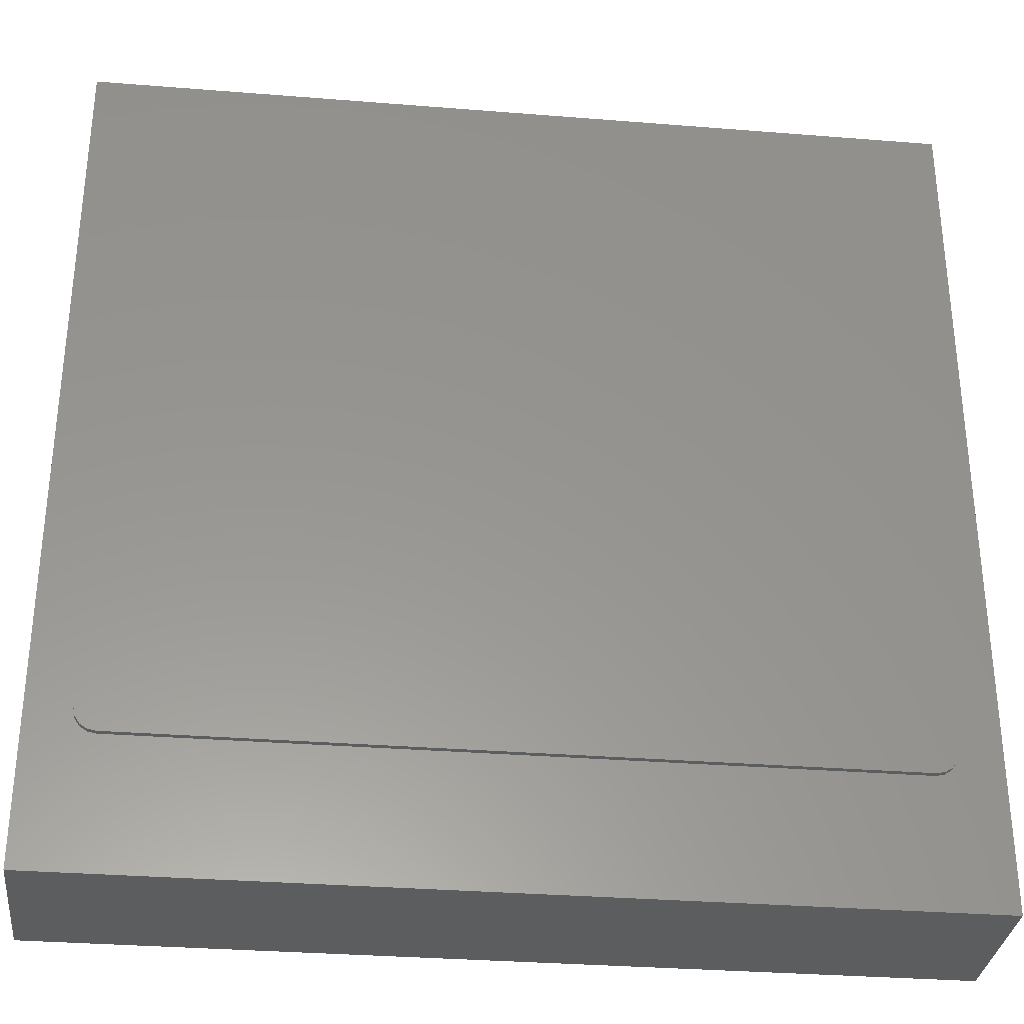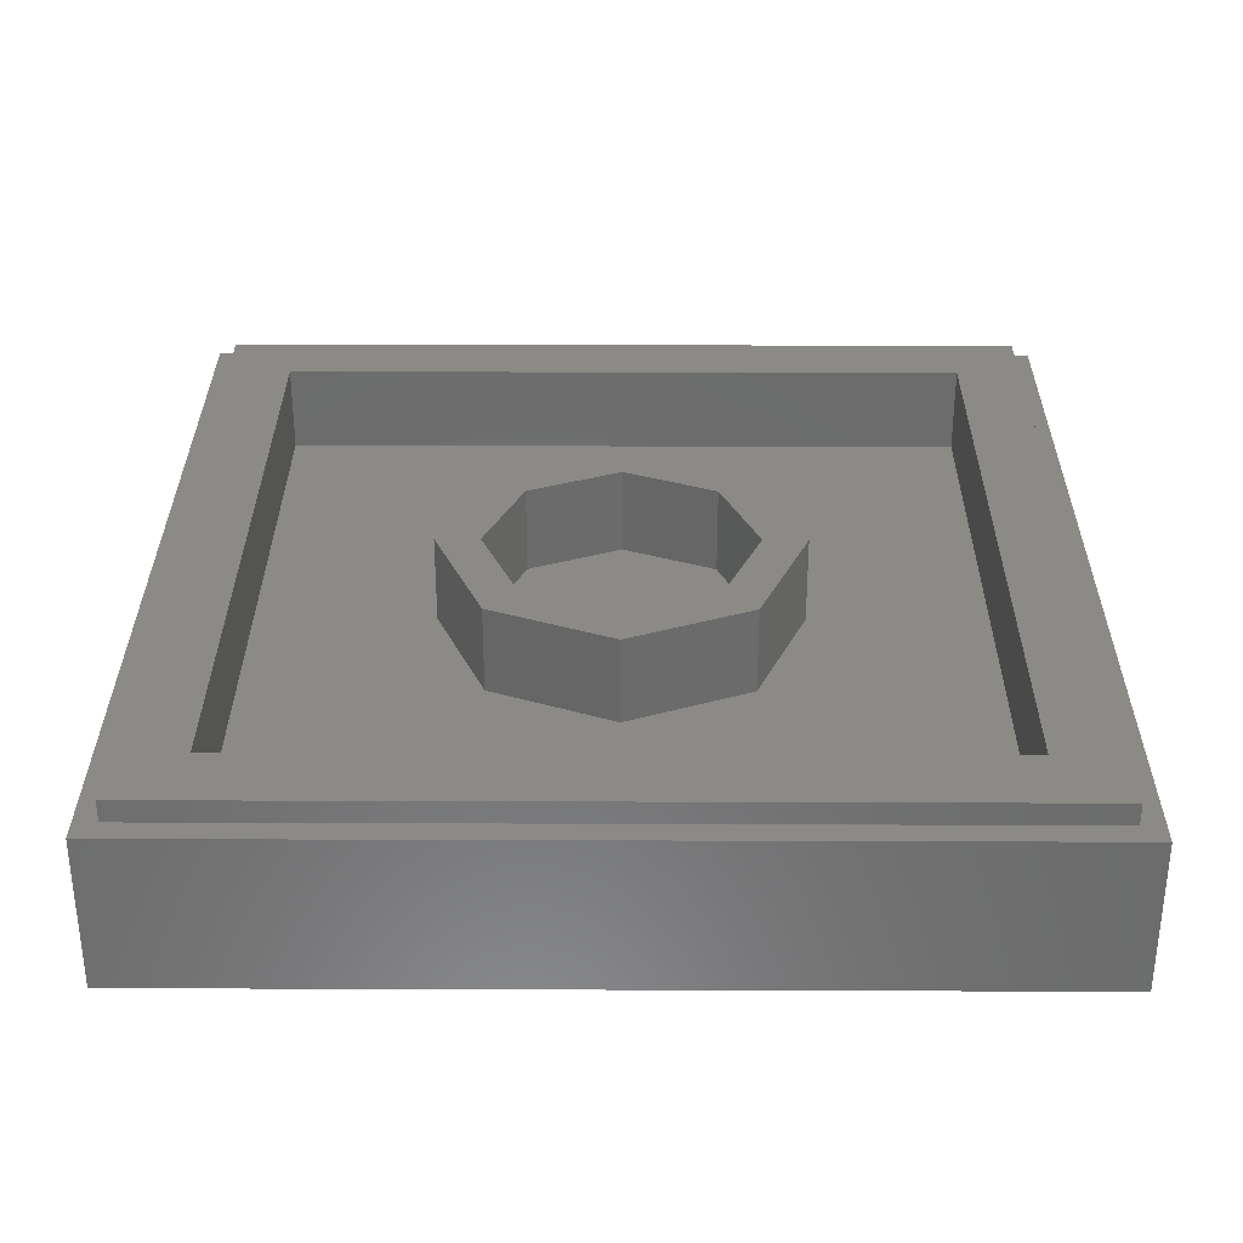
<metadata>
{"format":"stl","ext":"stl","renderer":"f3d","projection":"perspective","resolution":1024,"background":"white","views":[{"elev":-32.2,"azim":-6.4,"up":"+Z"},{"elev":31.9,"azim":-179.7,"up":"+Y"}]}
</metadata>
<code>
# stl→obj: 355 verts, 658 faces
v 0.24 0.16 0
v 0.2217 0.16 -0.09184
v 0 0.16 0
v 0.1697 0.16 -0.1697
v 0.09184 0.16 -0.2217
v 0 0.16 -0.24
v -0.09184 0.16 -0.2217
v -0.1697 0.16 -0.1697
v -0.2217 0.16 -0.09184
v -0.24 0.16 -0
v -0.2217 0.16 0.09184
v -0.1697 0.16 0.1697
v -0.09184 0.16 0.2217
v -0 0.16 0.24
v 0.09184 0.16 0.2217
v 0.1697 0.16 0.1697
v 0.2217 0.16 0.09184
v 0 0.16 -0.32
v 0.1225 0.16 -0.2956
v 0.32 0.16 -0.32
v 0.2263 0.16 -0.2263
v 0.2956 0.16 -0.1225
v 0.32 0.16 0
v -0.32 0.16 -0
v -0.2956 0.16 -0.1225
v -0.32 0.16 -0.32
v -0.2263 0.16 -0.2263
v -0.1225 0.16 -0.2956
v -0 0.16 0.32
v -0.1225 0.16 0.2956
v -0.32 0.16 0.32
v -0.2263 0.16 0.2263
v -0.2956 0.16 0.1225
v 0.2956 0.16 0.1225
v 0.32 0.16 0.32
v 0.2263 0.16 0.2263
v 0.1225 0.16 0.2956
v -0.8 0 -0.8
v 0.8 0 -0.8
v 0.8 0 0.8
v -0.8 0 0.8
v -0.76 0.28 -0.76
v 0.76 0.28 -0.76
v 0.8 0.28 -0.8
v -0.8 0.28 -0.8
v 0.76 0.28 0.76
v 0.8 0.28 0.8
v -0.76 0.28 0.76
v -0.8 0.28 0.8
v -0.64 0.32 -0.64
v 0.64 0.32 -0.64
v 0.76 0.32 -0.76
v -0.76 0.32 -0.76
v 0.64 0.32 0.64
v 0.76 0.32 0.76
v -0.64 0.32 0.64
v -0.76 0.32 0.76
v 0.64 0.16 -0.64
v -0.64 0.16 -0.64
v 0.64 0.16 0.64
v -0.64 0.16 0.64
v 0.24 0.32 0
v 0.32 0.32 0
v 0.2263 0.32 -0.2263
v 0.1697 0.32 -0.1697
v 0 0.32 -0.32
v 0 0.32 -0.24
v -0.2263 0.32 -0.2263
v -0.1697 0.32 -0.1697
v -0.32 0.32 -0
v -0.24 0.32 -0
v -0.2263 0.32 0.2263
v -0.1697 0.32 0.1697
v -0 0.32 0.32
v -0 0.32 0.24
v 0.2263 0.32 0.2263
v 0.1697 0.32 0.1697
v 0.72 0 0.52
v 0.72 0 -0.52
v 0.68 0 -0.56
v 0.68 0 0.56
v -0.72 0 -0.52
v -0.72 0 0.52
v -0.68 0 0.56
v -0.68 0 -0.56
v 0.72 -0.01 0.52
v 0.72 -0.01 -0.52
v -0.72 -0.01 -0.52
v -0.72 -0.01 0.52
v -0.62 -0.01 0.46
v 0.62 -0.01 0.46
v 0.68 -0.01 0.56
v -0.68 -0.01 0.56
v -0.62 -0.01 -0.46
v -0.68 -0.01 -0.56
v 0.68 -0.01 -0.56
v 0.62 -0.01 -0.46
v -0.026 -0.01 -0.36
v 0.008 -0.01 -0.36
v -0.2435 -0.01 -0.008
v -0.1877 -0.01 0.086
v -0.218 -0.01 0.086
v -0.278 -0.01 -0.008
v -0.518 -0.01 0.086
v -0.558 -0.01 -0.008
v -0.5235 -0.01 -0.008
v -0.461 -0.01 0.086
v -0.3365 -0.01 0.086
v -0.3995 -0.01 0.086
v -0.306 -0.01 -0.008
v -0.3208 -0.01 -0.008
v -0.1573 -0.01 -0.36
v -0.278 -0.01 -0.36
v -0.306 -0.01 -0.36
v -0.4373 -0.01 -0.36
v -0.558 -0.01 -0.36
v -0.558 -0.01 -0.2554
v 0.5432 -0.01 -0.008
v 0.5432 -0.01 -0.2484
v 0.42 -0.01 -0.36
v 0.5432 -0.01 -0.36
v 0.2968 -0.01 -0.36
v 0.05172 -0.01 0.386
v -0.1877 -0.01 0.386
v 0.42 -0.01 -0.008
v -0.4268 -0.01 0.386
v -0.518 -0.01 0.386
v -0.3092 -0.01 0.386
v -0.218 -0.01 0.386
v 0.05172 -0.01 0.086
v 0.1421 -0.01 -0.008
v 0.2544 -0.01 -0.008
v 0.008 -0.01 -0.008
v -0.09832 -0.01 0.086
v 0.2968 -0.01 -0.008
v 0.05172 -0.01 0.3326
v -0.026 -0.01 -0.008
v -0.03652 -0.01 0.086
v -0.04076 -0.01 -0.008
v -0.275 -0.01 0.086
v -0.306 -0.01 -0.2358
v -0.278 -0.01 -0.2554
v -0.1877 -0.01 0.3326
v 0.2544 -0.01 -0.2403
v 0.2968 -0.01 -0.246
v 0.2544 -0.01 -0.36
v 0.1347 -0.01 -0.36
v -0.026 -0.01 -0.2358
v 0.008 -0.01 -0.1914
v 0.717 0 -0.5353
v 0.7083 0 -0.5483
v 0.6953 0 -0.557
v 0.6953 0 0.557
v 0.7083 0 0.5483
v 0.717 0 0.5353
v -0.717 0 0.5353
v -0.7083 0 0.5483
v -0.6953 0 0.557
v -0.6953 0 -0.557
v -0.7083 0 -0.5483
v -0.717 0 -0.5353
v 0.6953 -0.01 -0.557
v 0.7083 -0.01 -0.5483
v 0.717 -0.01 -0.5353
v 0.717 -0.01 0.5353
v 0.7083 -0.01 0.5483
v 0.6953 -0.01 0.557
v -0.6953 -0.01 0.557
v -0.7083 -0.01 0.5483
v -0.717 -0.01 0.5353
v -0.717 -0.01 -0.5353
v -0.7083 -0.01 -0.5483
v -0.6953 -0.01 -0.557
v -0.368 -0.01 0.1577
v -0.275 -0.01 0.3281
v -0.461 -0.01 0.3281
v -0.0365 -0.01 0.3326
v -0.0365 -0.01 0.086
v 0.0517 -0.01 0.086
v 0.0517 -0.01 0.3326
v -0.0983 -0.01 0.086
v -0.0983 -0.01 0.3326
v 0.0517 -0.01 0.386
v -0.3753 -0.01 -0.1277
v -0.338 -0.01 -0.1516
v -0.3208 -0.01 -0.06784
v -0.4859 -0.01 -0.353
v -0.5482 -0.01 -0.2991
v -0.558 -0.01 -0.2555
v -0.3141 -0.01 -0.1889
v -0.306 -0.01 -0.2357
v -0.3148 -0.01 -0.2868
v -0.3605 -0.01 -0.341
v -0.3831 -0.01 -0.3516
v -0.4228 -0.01 -0.1196
v -0.4739 -0.01 -0.06784
v -0.4559 -0.01 -0.1242
v -0.3257 -0.01 -0.3079
v -0.3412 -0.01 -0.3262
v -0.5235 -0.01 -0.3322
v -0.489 -0.01 -0.2555
v -0.382 -0.01 -0.2667
v -0.3781 -0.01 -0.2389
v -0.4827 -0.01 -0.1386
v -0.382 -0.01 -0.2129
v -0.4362 -0.01 -0.1763
v -0.463 -0.01 -0.1826
v -0.4827 -0.01 -0.2005
v -0.5464 -0.01 -0.1967
v -0.3936 -0.01 -0.1932
v -0.4119 -0.01 -0.1805
v -0.4373 -0.01 -0.3033
v -0.4116 -0.01 -0.2995
v -0.3933 -0.01 -0.2868
v -0.4577 -0.01 -0.3002
v -0.4735 -0.01 -0.291
v -0.4844 -0.01 -0.2759
v -0.09533 -0.01 -0.1277
v -0.05802 -0.01 -0.1516
v -0.04077 -0.01 -0.06784
v -0.2059 -0.01 -0.353
v -0.02598 -0.01 -0.008
v -0.04077 -0.01 -0.008
v -0.2682 -0.01 -0.2991
v -0.278 -0.01 -0.2555
v -0.03408 -0.01 -0.1889
v -0.02598 -0.01 -0.2357
v -0.02598 -0.01 -0.36
v -0.03478 -0.01 -0.2868
v -0.08054 -0.01 -0.341
v -0.1031 -0.01 -0.3516
v -0.1428 -0.01 -0.1196
v -0.1939 -0.01 -0.06784
v -0.1759 -0.01 -0.1242
v -0.0457 -0.01 -0.3079
v -0.06118 -0.01 -0.3262
v -0.2435 -0.01 -0.3322
v -0.209 -0.01 -0.2555
v -0.102 -0.01 -0.2667
v -0.09814 -0.01 -0.2389
v -0.2027 -0.01 -0.1386
v -0.102 -0.01 -0.2129
v -0.1562 -0.01 -0.1763
v -0.183 -0.01 -0.1826
v -0.2027 -0.01 -0.2005
v -0.2664 -0.01 -0.1967
v -0.1136 -0.01 -0.1932
v -0.1319 -0.01 -0.1805
v -0.1573 -0.01 -0.3033
v -0.1316 -0.01 -0.2995
v -0.1133 -0.01 -0.2868
v -0.1777 -0.01 -0.3002
v -0.1935 -0.01 -0.291
v -0.2044 -0.01 -0.2759
v 0.01574 -0.01 -0.2646
v 0.01645 -0.01 -0.1129
v 0.02595 -0.01 -0.2935
v 0.02701 -0.01 -0.08157
v 0.04003 -0.01 -0.3174
v 0.1889 -0.01 -0.1354
v 0.2245 -0.01 -0.1587
v 0.2452 -0.01 -0.096
v 0.04214 -0.01 -0.05552
v 0.05798 -0.01 -0.3361
v 0.247 -0.01 -0.1942
v 0.1829 -0.01 -0.01398
v 0.215 -0.01 -0.03158
v 0.2364 -0.01 -0.05974
v 0.0615 -0.01 -0.03475
v 0.2037 -0.01 -0.3417
v 0.1833 -0.01 -0.3519
v 0.2361 -0.01 -0.3093
v 0.2217 -0.01 -0.3273
v 0.2463 -0.01 -0.2889
v 0.07946 -0.01 -0.3494
v 0.08438 -0.01 -0.01997
v 0.1052 -0.01 -0.3575
v 0.07875 -0.01 -0.1523
v 0.1073 -0.01 -0.134
v 0.08368 -0.01 -0.1129
v 0.1115 -0.01 -0.01117
v 0.08298 -0.01 -0.2174
v 0.07946 -0.01 -0.2417
v 0.08333 -0.01 -0.2678
v 0.1851 -0.01 -0.2417
v 0.1439 -0.01 -0.128
v 0.1766 -0.01 -0.096
v 0.09459 -0.01 -0.08509
v 0.1323 -0.01 -0.1836
v 0.1104 -0.01 -0.1875
v 0.09389 -0.01 -0.1988
v 0.1337 -0.01 -0.06291
v 0.1115 -0.01 -0.06854
v 0.1632 -0.01 -0.07136
v 0.1506 -0.01 -0.06502
v 0.1815 -0.01 -0.2681
v 0.1347 -0.01 -0.3051
v 0.1558 -0.01 -0.3009
v 0.1717 -0.01 -0.2882
v 0.1717 -0.01 -0.08192
v 0.1713 -0.01 -0.1988
v 0.1548 -0.01 -0.1875
v 0.1815 -0.01 -0.2174
v 0.1118 -0.01 -0.3009
v 0.09459 -0.01 -0.2878
v 0.3661 -0.01 -0.3526
v 0.3707 -0.01 -0.01504
v 0.4608 -0.01 -0.1062
v 0.4348 -0.01 -0.06538
v 0.4158 -0.01 -0.06256
v 0.42 -0.01 -0.3033
v 0.4397 -0.01 -0.3002
v 0.471 -0.01 -0.2516
v 0.5073 -0.01 -0.1558
v 0.4893 -0.01 -0.1682
v 0.5126 -0.01 -0.1815
v 0.3042 -0.01 -0.1168
v 0.3049 -0.01 -0.2952
v 0.3123 -0.01 -0.07066
v 0.3281 -0.01 -0.3308
v 0.3348 -0.01 -0.03651
v 0.5003 -0.01 -0.03334
v 0.5231 -0.01 -0.06291
v 0.5305 -0.01 -0.1006
v 0.4647 -0.01 -0.01434
v 0.5393 -0.01 -0.222
v 0.5091 -0.01 -0.3297
v 0.4693 -0.01 -0.3526
v 0.5238 -0.01 -0.3135
v 0.5344 -0.01 -0.2945
v 0.3665 -0.01 -0.2709
v 0.3767 -0.01 -0.2889
v 0.394 -0.01 -0.2998
v 0.3961 -0.01 -0.1527
v 0.4028 -0.01 -0.1527
v 0.3683 -0.01 -0.1168
v 0.363 -0.01 -0.246
v 0.4288 -0.01 -0.1499
v 0.3714 -0.01 -0.09213
v 0.458 -0.01 -0.08826
v 0.4492 -0.01 -0.07418
v 0.4468 -0.01 -0.1414
v 0.4573 -0.01 -0.1266
v 0.4545 -0.01 -0.2125
v 0.4341 -0.01 -0.2027
v 0.4668 -0.01 -0.2287
v 0.4566 -0.01 -0.29
v 0.4675 -0.01 -0.2738
v 0.5295 -0.01 -0.1998
v 0.5203 -0.01 -0.1404
v 0.5281 -0.01 -0.122
v 0.3961 -0.01 -0.2002
v 0.3961 -0.01 -0.06573
v 0.3809 -0.01 -0.07594
v 0.4035 -0.01 -0.1998
f 1 2 3
f 2 4 3
f 4 5 3
f 5 6 3
f 6 7 3
f 7 8 3
f 8 9 3
f 9 10 3
f 10 11 3
f 11 12 3
f 12 13 3
f 13 14 3
f 14 15 3
f 15 16 3
f 16 17 3
f 17 1 3
f 18 19 20
f 19 21 20
f 21 22 20
f 22 23 20
f 24 25 26
f 25 27 26
f 27 28 26
f 28 18 26
f 29 30 31
f 30 32 31
f 32 33 31
f 33 24 31
f 23 34 35
f 34 36 35
f 36 37 35
f 37 29 35
f 38 39 40
f 38 40 41
f 42 43 44
f 42 44 45
f 44 43 46
f 44 46 47
f 47 46 48
f 47 48 49
f 49 48 42
f 49 42 45
f 50 51 52
f 50 52 53
f 52 51 54
f 52 54 55
f 55 54 56
f 55 56 57
f 57 56 50
f 57 50 53
f 26 20 58
f 26 58 59
f 58 20 35
f 58 35 60
f 60 35 31
f 60 31 61
f 61 31 26
f 61 26 59
f 49 41 40
f 49 40 47
f 45 38 41
f 45 41 49
f 44 39 38
f 44 38 45
f 47 40 39
f 47 39 44
f 57 48 46
f 57 46 55
f 53 42 48
f 53 48 57
f 52 43 42
f 52 42 53
f 55 46 43
f 55 43 52
f 51 58 60
f 51 60 54
f 50 59 58
f 50 58 51
f 56 61 59
f 56 59 50
f 54 60 61
f 54 61 56
f 62 63 64
f 62 64 65
f 65 64 66
f 65 66 67
f 67 66 68
f 67 68 69
f 69 68 70
f 69 70 71
f 71 70 72
f 71 72 73
f 73 72 74
f 73 74 75
f 75 74 76
f 75 76 77
f 77 76 63
f 77 63 62
f 63 23 21
f 63 21 64
f 64 21 18
f 64 18 66
f 66 18 27
f 66 27 68
f 68 27 24
f 68 24 70
f 70 24 32
f 70 32 72
f 72 32 29
f 72 29 74
f 74 29 36
f 74 36 76
f 76 36 23
f 76 23 63
f 1 62 65
f 1 65 4
f 4 65 67
f 4 67 6
f 6 67 69
f 6 69 8
f 8 69 71
f 8 71 10
f 10 71 73
f 10 73 12
f 12 73 75
f 12 75 14
f 14 75 77
f 14 77 16
f 16 77 62
f 16 62 1
f 78 79 80
f 80 81 78
f 82 83 84
f 84 85 82
f 86 87 79
f 79 78 86
f 88 89 83
f 83 82 88
f 90 91 92
f 92 93 90
f 94 95 96
f 96 97 94
f 86 92 96
f 96 87 86
f 88 95 93
f 93 89 88
f 94 90 93
f 93 95 94
f 97 96 92
f 92 91 97
f 98 94 97
f 97 99 98
f 100 101 102
f 102 103 100
f 104 105 106
f 106 107 104
f 103 108 109
f 109 110 103
f 109 111 110
f 106 111 109
f 109 107 106
f 112 94 98
f 113 94 112
f 114 94 113
f 115 94 114
f 116 94 115
f 94 117 105
f 105 90 94
f 94 116 117
f 118 119 97
f 97 91 118
f 120 97 121
f 122 97 120
f 123 91 90
f 90 124 123
f 118 91 125
f 126 90 127
f 128 90 126
f 129 90 128
f 124 90 129
f 130 131 132
f 132 91 130
f 131 130 133
f 134 101 100
f 132 135 91
f 91 135 125
f 123 136 91
f 91 136 130
f 130 137 133
f 130 138 139
f 139 137 130
f 100 139 138
f 138 134 100
f 140 103 102
f 103 140 108
f 110 141 142
f 142 103 110
f 113 142 141
f 141 114 113
f 129 102 143
f 143 124 129
f 143 102 101
f 144 145 135
f 135 132 144
f 146 122 145
f 145 144 146
f 122 146 97
f 97 146 147
f 97 147 99
f 119 121 97
f 137 148 149
f 149 133 137
f 148 98 99
f 99 149 148
f 105 104 127
f 127 90 105
f 84 81 80
f 84 80 85
f 84 93 92
f 84 92 81
f 80 96 95
f 80 95 85
f 79 150 151
f 79 151 152
f 79 152 80
f 81 153 78
f 153 154 78
f 154 155 78
f 83 156 157
f 83 157 158
f 83 158 84
f 85 159 82
f 159 160 82
f 160 161 82
f 96 80 152
f 96 152 162
f 162 152 151
f 162 151 163
f 163 151 150
f 163 150 164
f 164 150 79
f 164 79 87
f 86 78 155
f 86 155 165
f 165 155 154
f 165 154 166
f 166 154 153
f 166 153 167
f 167 153 81
f 167 81 92
f 93 84 158
f 93 158 168
f 168 158 157
f 168 157 169
f 169 157 156
f 169 156 170
f 170 156 83
f 170 83 89
f 88 82 161
f 88 161 171
f 171 161 160
f 171 160 172
f 172 160 159
f 172 159 173
f 173 159 85
f 173 85 95
f 126 174 128
f 140 175 108
f 109 176 107
f 127 176 126
f 128 175 129
f 174 109 108
f 107 176 127
f 107 127 104
f 108 175 128
f 108 128 174
f 102 129 175
f 102 175 140
f 176 109 174
f 176 174 126
f 177 178 179
f 177 179 180
f 181 182 143
f 181 143 101
f 182 124 143
f 180 183 177
f 177 182 181
f 177 181 178
f 177 183 124
f 177 124 182
f 184 185 186
f 116 115 187
f 110 111 186
f 116 188 189
f 110 190 191
f 114 191 192
f 114 193 194
f 195 196 197
f 114 192 198
f 114 194 115
f 114 198 199
f 114 199 193
f 116 200 188
f 116 187 200
f 201 202 203
f 196 204 197
f 205 206 207
f 205 207 208
f 110 186 185
f 110 185 190
f 189 209 106
f 189 106 105
f 184 186 196
f 184 196 195
f 208 209 189
f 208 189 201
f 206 205 210
f 206 210 211
f 212 213 214
f 212 214 202
f 215 212 202
f 215 202 201
f 208 201 203
f 208 203 205
f 216 215 201
f 216 201 217
f 211 184 195
f 187 115 212
f 187 212 215
f 204 207 206
f 204 206 197
f 210 205 190
f 210 190 185
f 190 205 203
f 190 203 191
f 202 192 191
f 202 191 203
f 197 206 211
f 197 211 195
f 106 196 186
f 106 186 111
f 193 214 213
f 193 213 194
f 212 115 194
f 212 194 213
f 216 217 188
f 216 188 200
f 189 188 217
f 189 217 201
f 196 106 209
f 196 209 204
f 185 184 211
f 185 211 210
f 209 208 207
f 209 207 204
f 198 214 193
f 198 193 199
f 200 187 215
f 200 215 216
f 192 202 214
f 192 214 198
f 218 219 220
f 113 112 221
f 222 223 220
f 113 224 225
f 222 226 227
f 228 227 229
f 228 230 231
f 232 233 234
f 228 229 235
f 228 231 112
f 228 235 236
f 228 236 230
f 113 237 224
f 113 221 237
f 238 239 240
f 233 241 234
f 242 243 244
f 242 244 245
f 222 220 219
f 222 219 226
f 225 246 100
f 225 100 103
f 218 220 233
f 218 233 232
f 245 246 225
f 245 225 238
f 243 242 247
f 243 247 248
f 249 250 251
f 249 251 239
f 252 249 239
f 252 239 238
f 245 238 240
f 245 240 242
f 253 252 238
f 253 238 254
f 248 218 232
f 221 112 249
f 221 249 252
f 241 244 243
f 241 243 234
f 247 242 226
f 247 226 219
f 226 242 240
f 226 240 227
f 239 229 227
f 239 227 240
f 234 243 248
f 234 248 232
f 100 233 220
f 100 220 223
f 230 251 250
f 230 250 231
f 249 112 231
f 249 231 250
f 253 254 224
f 253 224 237
f 225 224 254
f 225 254 238
f 233 100 246
f 233 246 241
f 219 218 248
f 219 248 247
f 246 245 244
f 246 244 241
f 235 251 230
f 235 230 236
f 237 221 252
f 237 252 253
f 229 239 251
f 229 251 235
f 149 99 255
f 133 149 256
f 99 257 255
f 133 256 258
f 99 259 257
f 260 261 262
f 133 258 263
f 99 264 259
f 261 265 262
f 132 266 267
f 132 267 268
f 133 263 269
f 132 131 266
f 132 268 262
f 146 270 271
f 146 272 273
f 146 274 272
f 146 273 270
f 146 271 147
f 146 144 274
f 99 275 264
f 133 269 276
f 99 277 275
f 278 279 280
f 133 276 281
f 99 147 277
f 133 281 131
f 282 283 284
f 282 284 285
f 286 260 262
f 286 262 287
f 265 144 132
f 265 132 262
f 286 288 280
f 286 280 279
f 289 290 291
f 289 291 282
f 292 293 288
f 292 288 286
f 292 286 294
f 292 294 295
f 296 297 298
f 296 298 299
f 294 286 287
f 294 287 300
f 301 302 289
f 301 289 303
f 285 303 289
f 285 289 282
f 304 297 296
f 304 296 305
f 285 284 305
f 285 305 296
f 291 278 149
f 283 282 255
f 256 280 258
f 261 260 302
f 261 302 301
f 289 302 260
f 289 260 286
f 299 298 271
f 299 271 270
f 295 294 267
f 295 267 266
f 268 267 294
f 268 294 300
f 265 261 301
f 265 301 303
f 274 296 299
f 274 299 272
f 270 273 272
f 270 272 299
f 300 287 262
f 300 262 268
f 296 274 144
f 296 144 285
f 285 144 265
f 285 265 303
f 291 149 255
f 291 255 282
f 257 284 283
f 257 283 255
f 305 284 257
f 305 257 259
f 149 278 280
f 149 280 256
f 263 258 280
f 263 280 288
f 293 269 263
f 293 263 288
f 275 305 259
f 275 259 264
f 291 290 279
f 291 279 278
f 281 276 269
f 281 269 293
f 305 275 277
f 305 277 304
f 286 279 290
f 286 290 289
f 304 277 147
f 304 147 297
f 293 292 131
f 293 131 281
f 266 131 292
f 266 292 295
f 271 298 297
f 271 297 147
f 122 120 306
f 135 307 125
f 308 309 310
f 311 312 313
f 314 315 316
f 135 145 317
f 122 318 145
f 135 317 319
f 122 320 318
f 135 319 321
f 122 306 320
f 118 322 323
f 118 323 324
f 118 325 322
f 118 125 325
f 118 326 119
f 121 327 328
f 121 328 120
f 121 329 327
f 121 330 329
f 121 119 330
f 135 321 307
f 331 332 333
f 334 335 336
f 333 311 337
f 333 337 331
f 335 338 339
f 335 339 336
f 308 340 341
f 308 341 309
f 342 343 308
f 342 308 338
f 339 338 308
f 339 308 310
f 344 345 313
f 344 313 346
f 347 348 313
f 347 313 312
f 337 311 313
f 337 313 345
f 349 350 314
f 349 314 316
f 118 324 351
f 118 351 326
f 350 349 326
f 350 326 351
f 352 334 336
f 352 336 317
f 337 352 317
f 337 317 145
f 310 353 354
f 310 354 339
f 345 355 352
f 345 352 337
f 343 314 350
f 308 351 324
f 311 333 306
f 311 306 120
f 307 353 310
f 307 310 125
f 335 355 345
f 335 345 338
f 325 125 310
f 325 310 309
f 328 312 311
f 328 311 120
f 315 342 338
f 315 338 345
f 327 347 312
f 327 312 328
f 316 315 345
f 316 345 344
f 309 341 322
f 309 322 325
f 323 322 341
f 323 341 340
f 342 315 314
f 342 314 343
f 349 316 344
f 349 344 346
f 347 327 329
f 347 329 348
f 343 350 351
f 343 351 308
f 323 340 308
f 323 308 324
f 329 330 313
f 329 313 348
f 337 145 318
f 337 318 331
f 349 346 313
f 349 313 326
f 332 331 318
f 332 318 320
f 326 313 330
f 326 330 119
f 317 336 339
f 317 339 319
f 354 321 319
f 354 319 339
f 320 306 333
f 320 333 332
f 321 354 353
f 321 353 307
f 335 334 352
f 335 352 355
f 96 162 87
f 162 163 87
f 163 164 87
f 86 165 166
f 86 166 167
f 86 167 92
f 93 168 89
f 168 169 89
f 169 170 89
f 88 171 172
f 88 172 173
f 88 173 95

</code>
